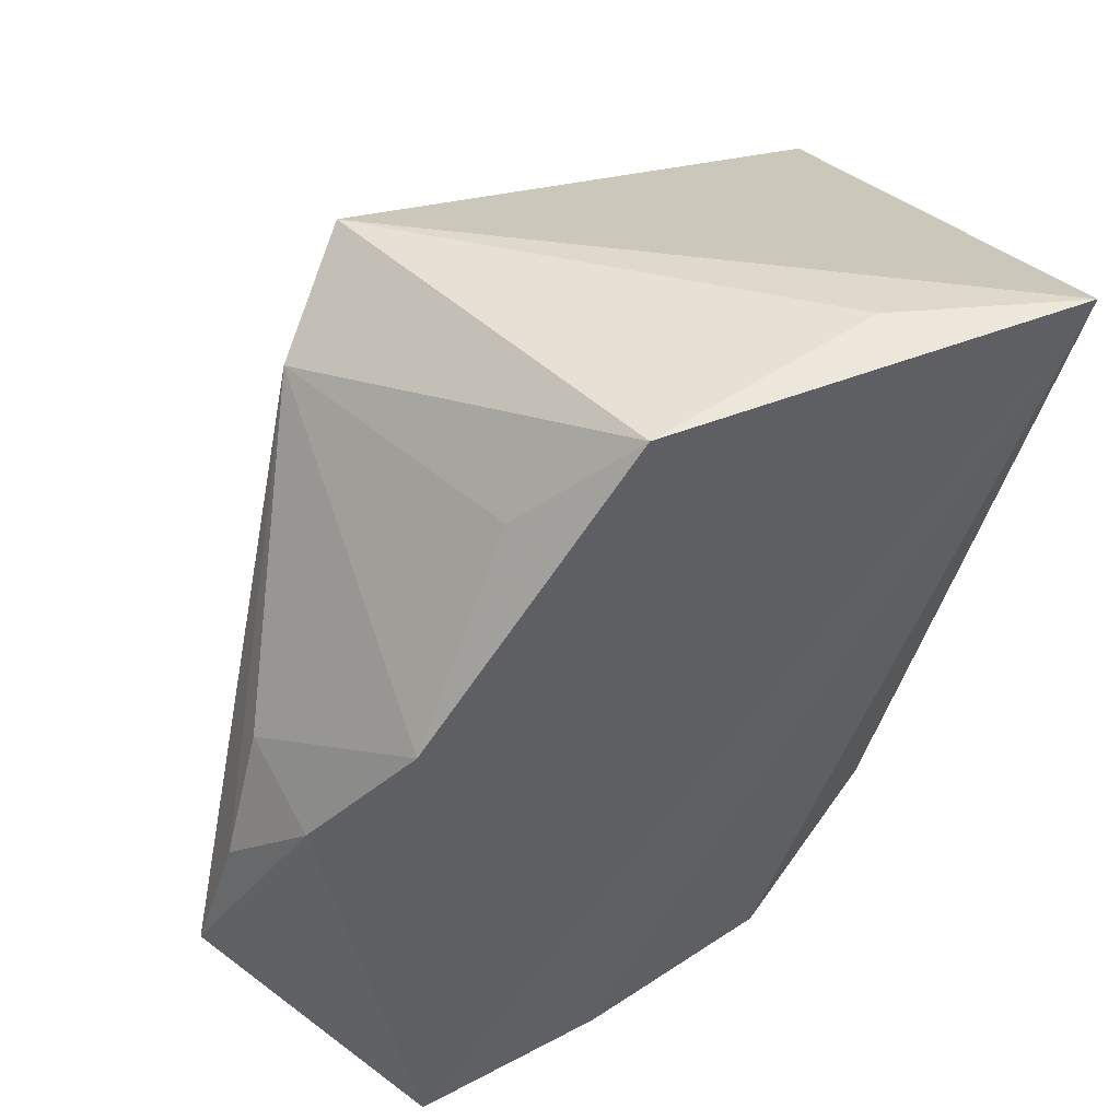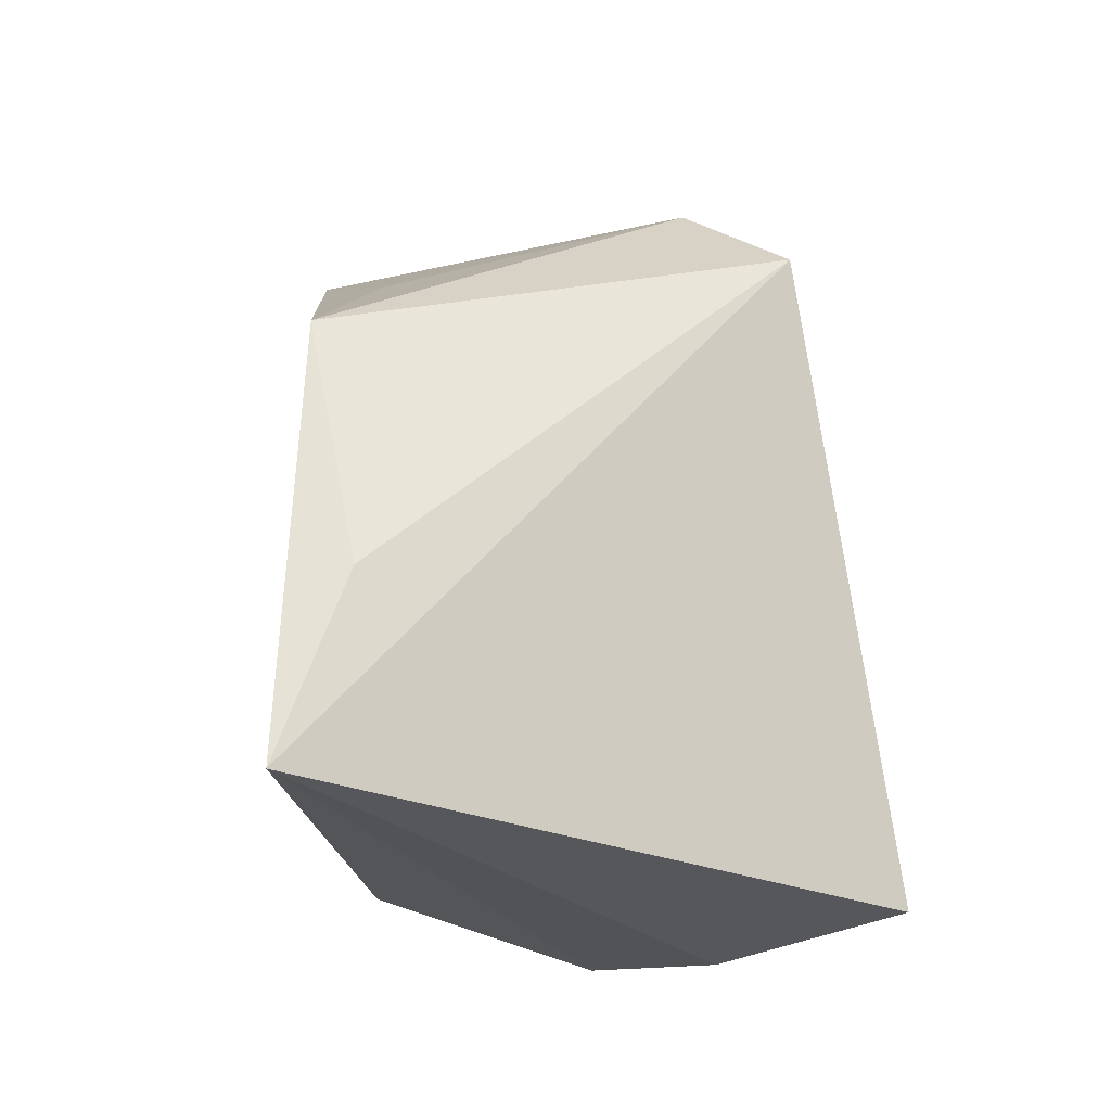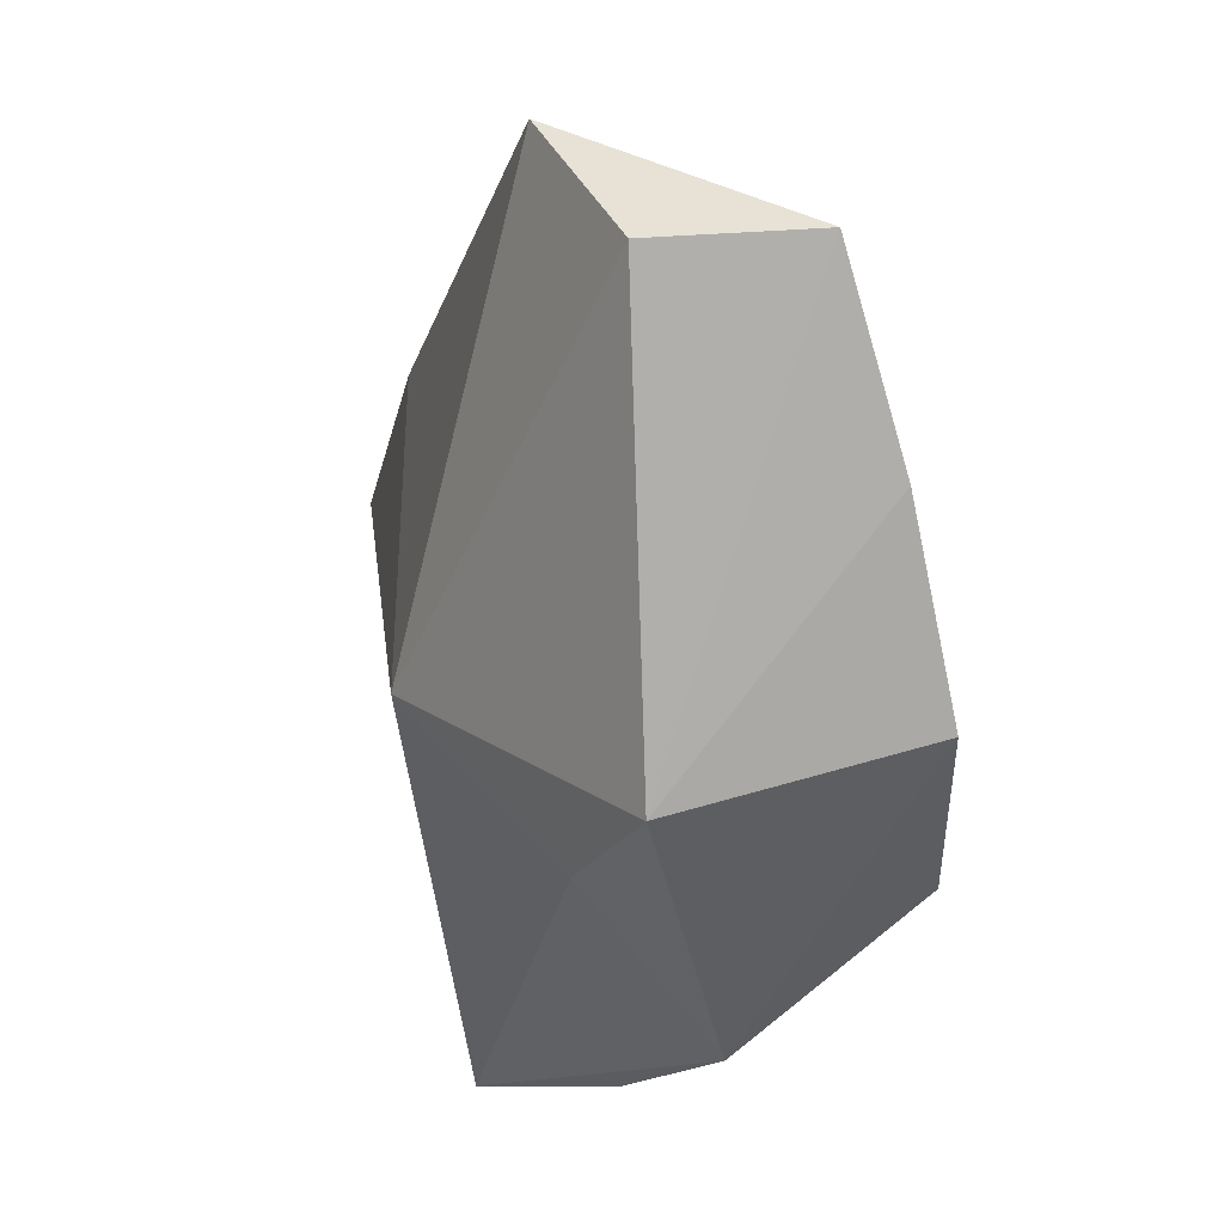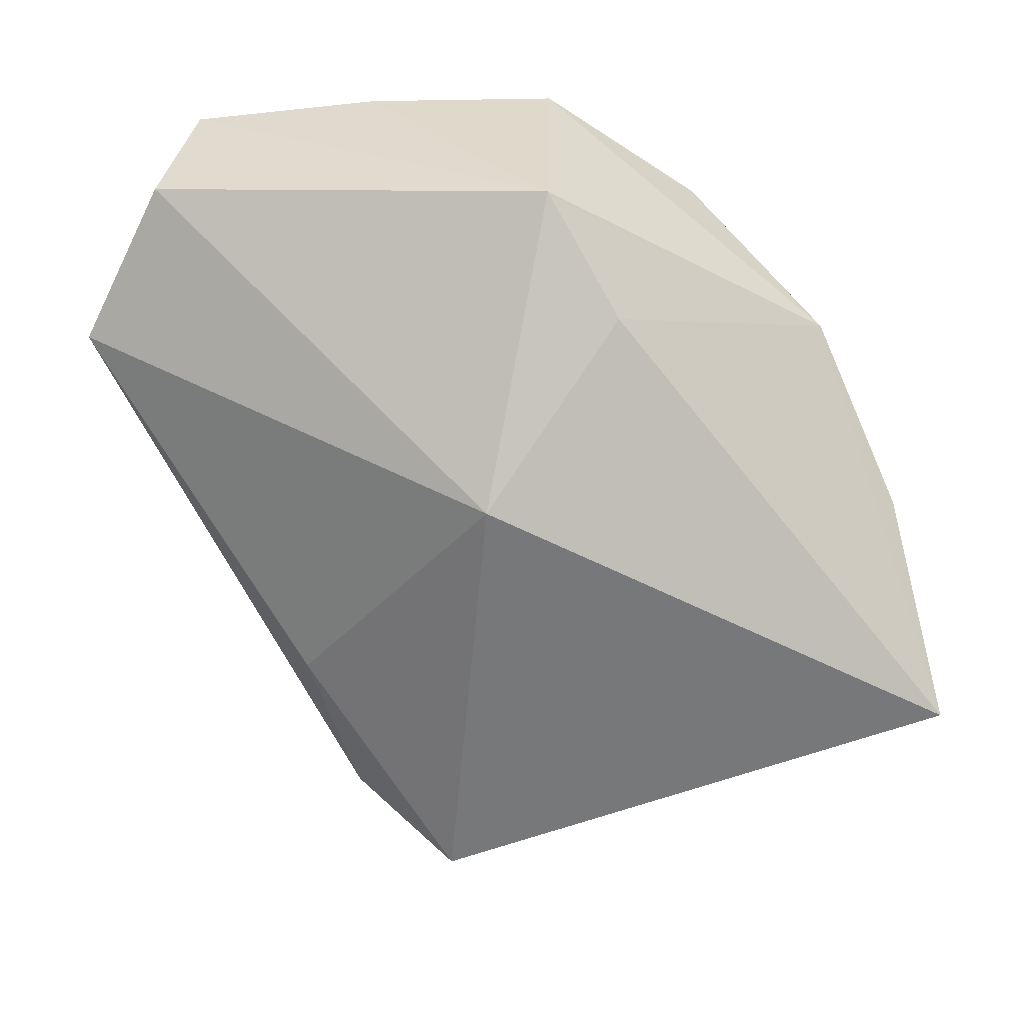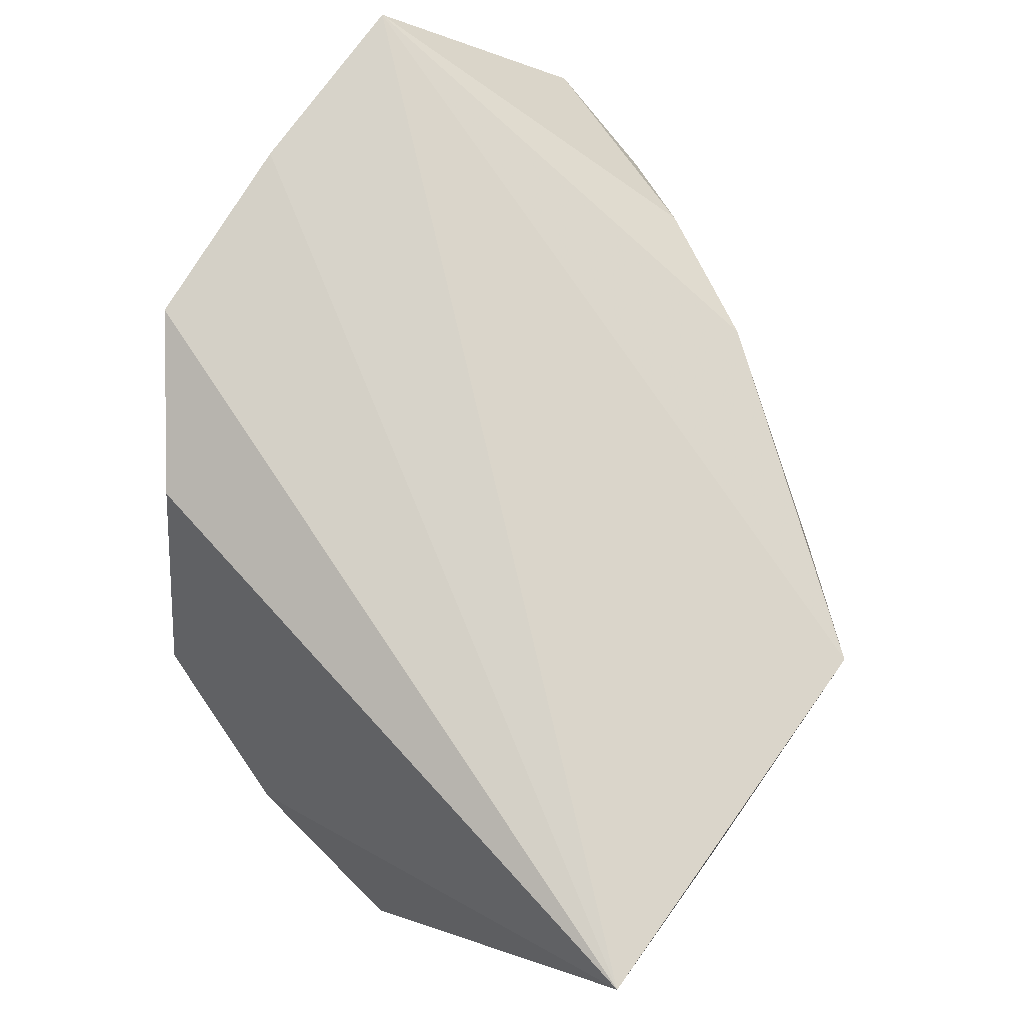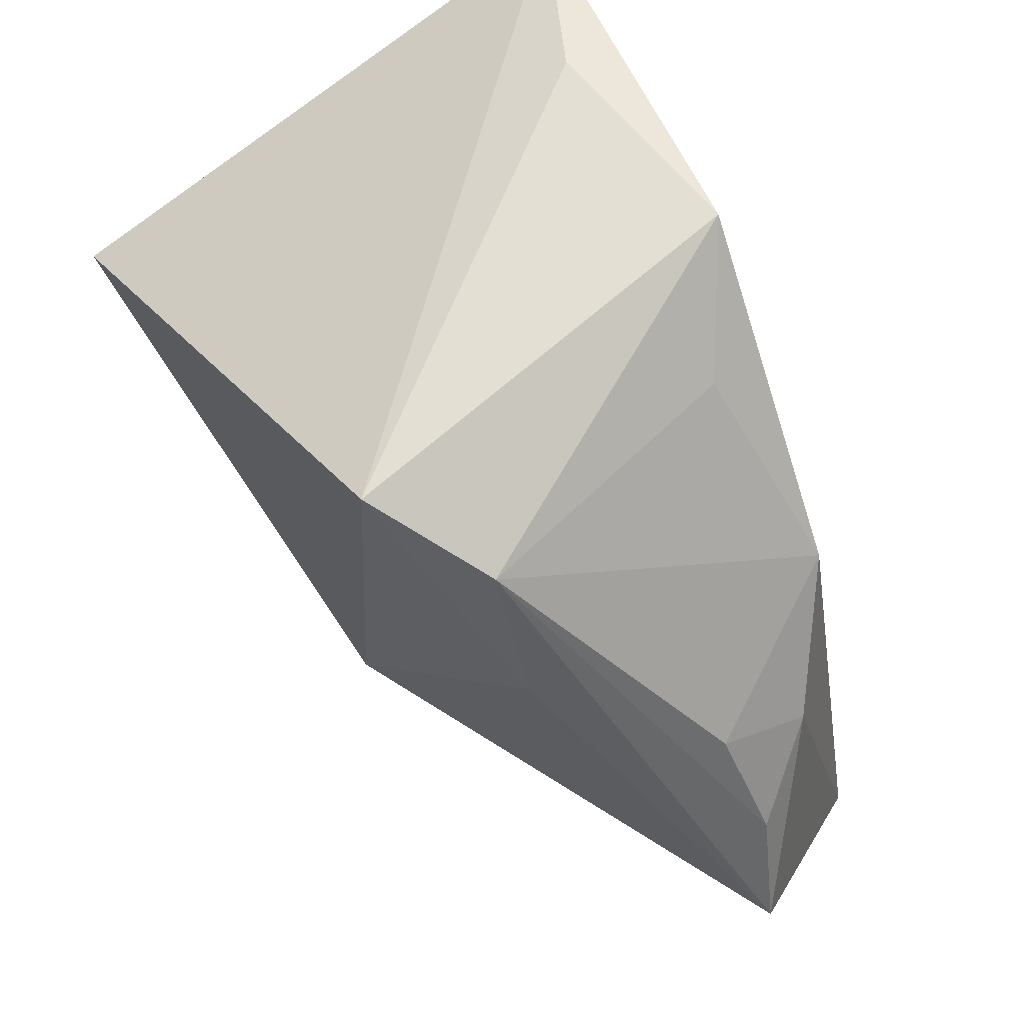
<metadata>
{"format":"obj","ext":"obj","renderer":"f3d","projection":"perspective","resolution":1024,"background":"white","views":[{"elev":51.2,"azim":-30.5,"up":"+Y"},{"elev":62.0,"azim":84.3,"up":"+Y"},{"elev":-77.9,"azim":-74.3,"up":"+Y"},{"elev":-54.0,"azim":6.3,"up":"+Z"},{"elev":76.9,"azim":126.0,"up":"+Z"},{"elev":56.2,"azim":-120.7,"up":"+Y"}]}
</metadata>
<code>
v -0.04404 -0.004064 0.01088
v -0.04413 3.73e-05 -0.0003499
v -0.04997 -0.0136 0.002738
v -0.02769 0.02902 -0.02069
v 0.004931 -0.04578 -0.004362
v -0.01625 0.03636 -0.02994
v -0.01733 -0.04578 0.0249
v 0.01876 0.04483 0.01592
v 0.02242 -0.03166 0.01878
v -0.05467 -0.02853 0.001775
v -0.008414 0.04443 0.01843
v 0.0119 -0.03295 -0.01332
v 0.04303 -0.005641 -0.01703
v -0.04354 -0.04512 0.007604
v 0.03812 0.04461 0.0249
v -0.005538 -0.01622 -0.02655
v -0.03408 0.01158 0.01799
v 0.03611 -0.02423 -0.00493
v -0.03976 -0.04578 0.02468
v 0.00535 -0.04436 0.02345
v 0.0461 0.01382 -0.03458
v -0.03177 0.01052 -0.01895
v -0.01987 0.03217 0.01134
f 11 19 15
f 15 21 6
f 4 11 6
f 8 11 15
f 15 6 8
f 8 6 11
f 20 9 15
f 9 20 18
f 18 20 5
f 15 9 18
f 16 6 21
f 19 11 17
f 17 1 19
f 15 19 7
f 7 20 15
f 19 5 7
f 5 20 7
f 13 21 15
f 15 18 13
f 13 18 21
f 12 16 21
f 5 16 12
f 21 18 12
f 12 18 5
f 4 6 22
f 6 16 22
f 14 5 19
f 14 16 5
f 23 11 4
f 4 17 23
f 23 17 11
f 2 17 4
f 1 17 2
f 4 22 10
f 10 22 16
f 16 14 10
f 19 1 10
f 10 14 19
f 3 2 4
f 4 10 3
f 1 2 3
f 3 10 1

</code>
